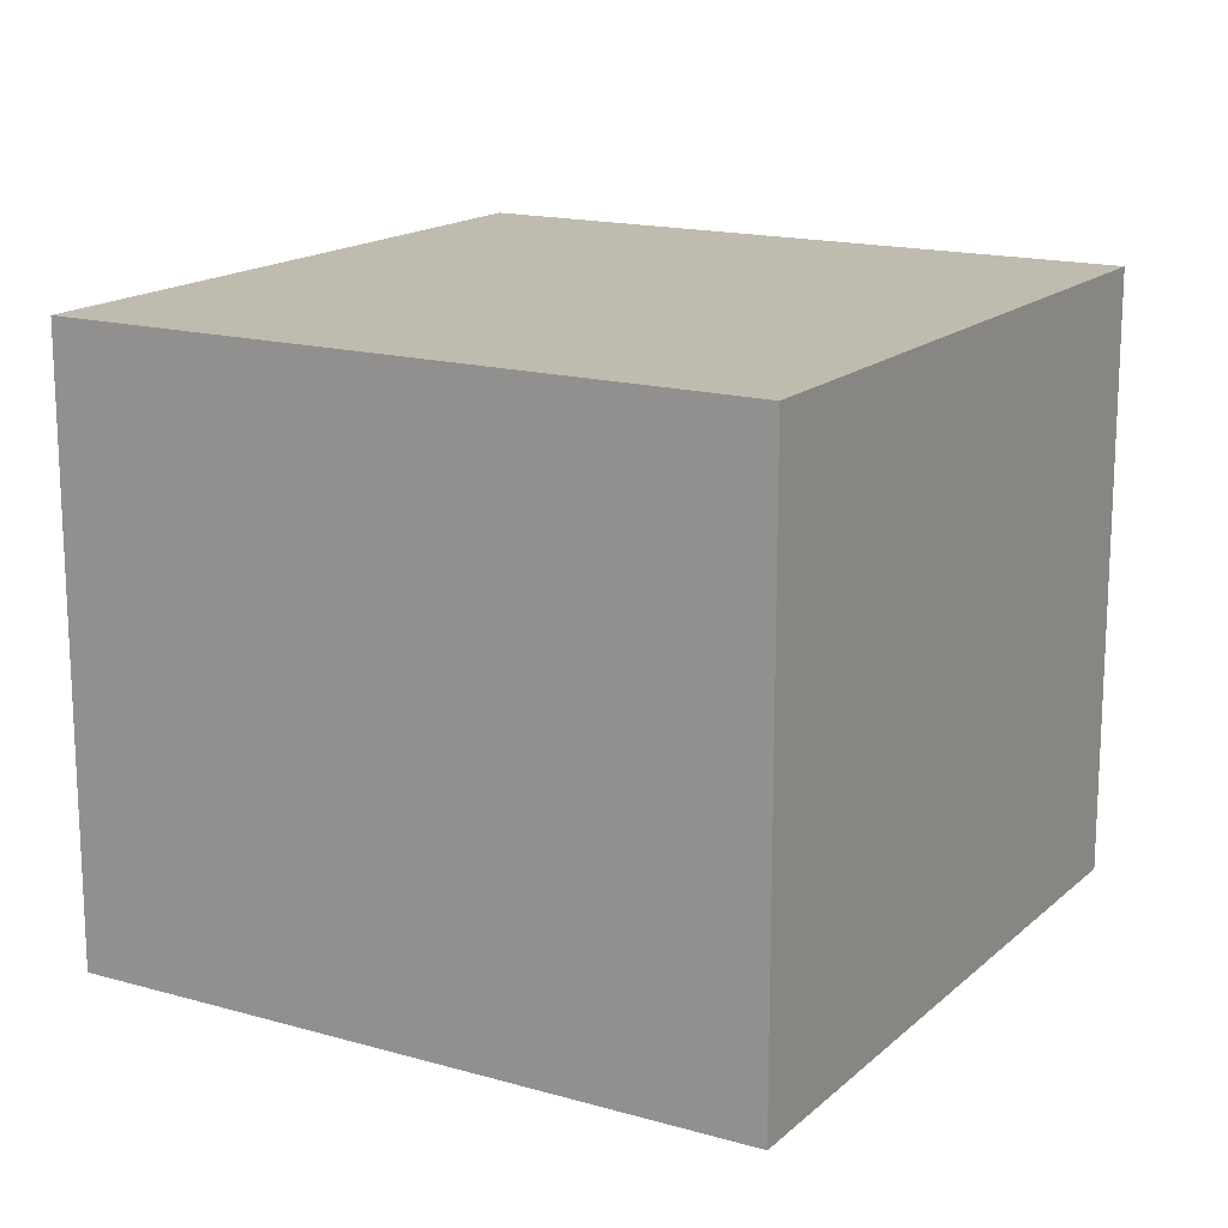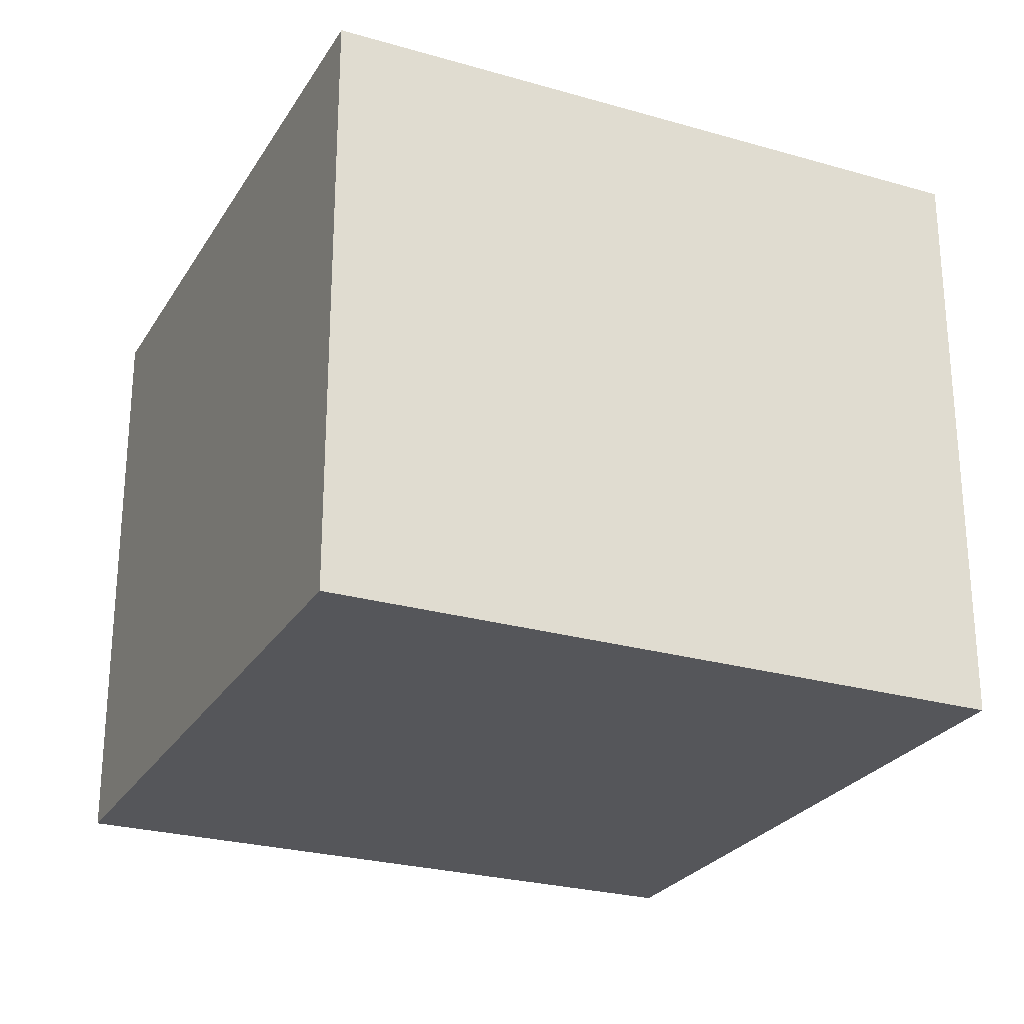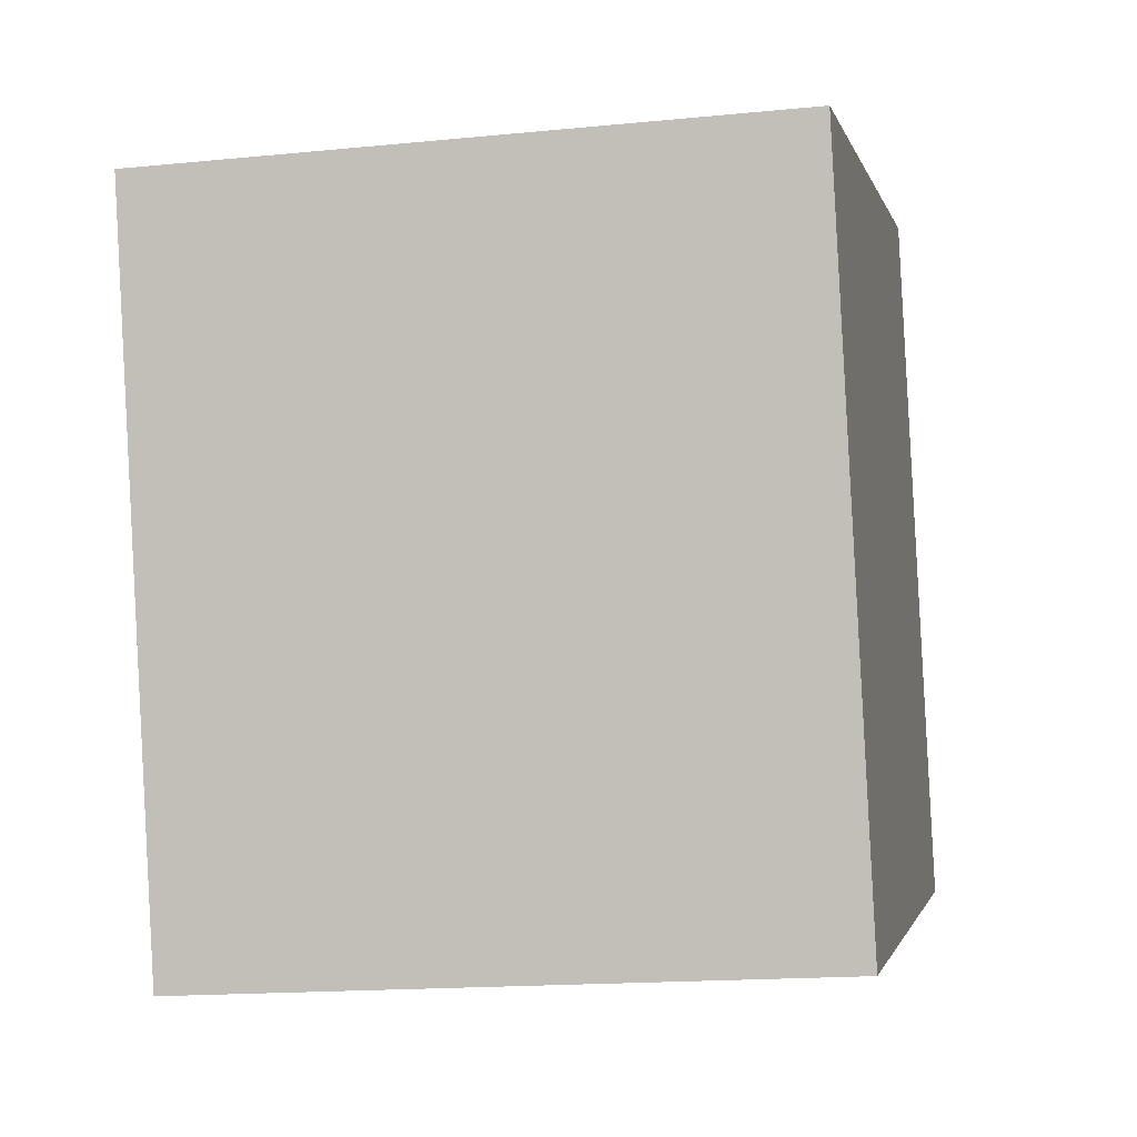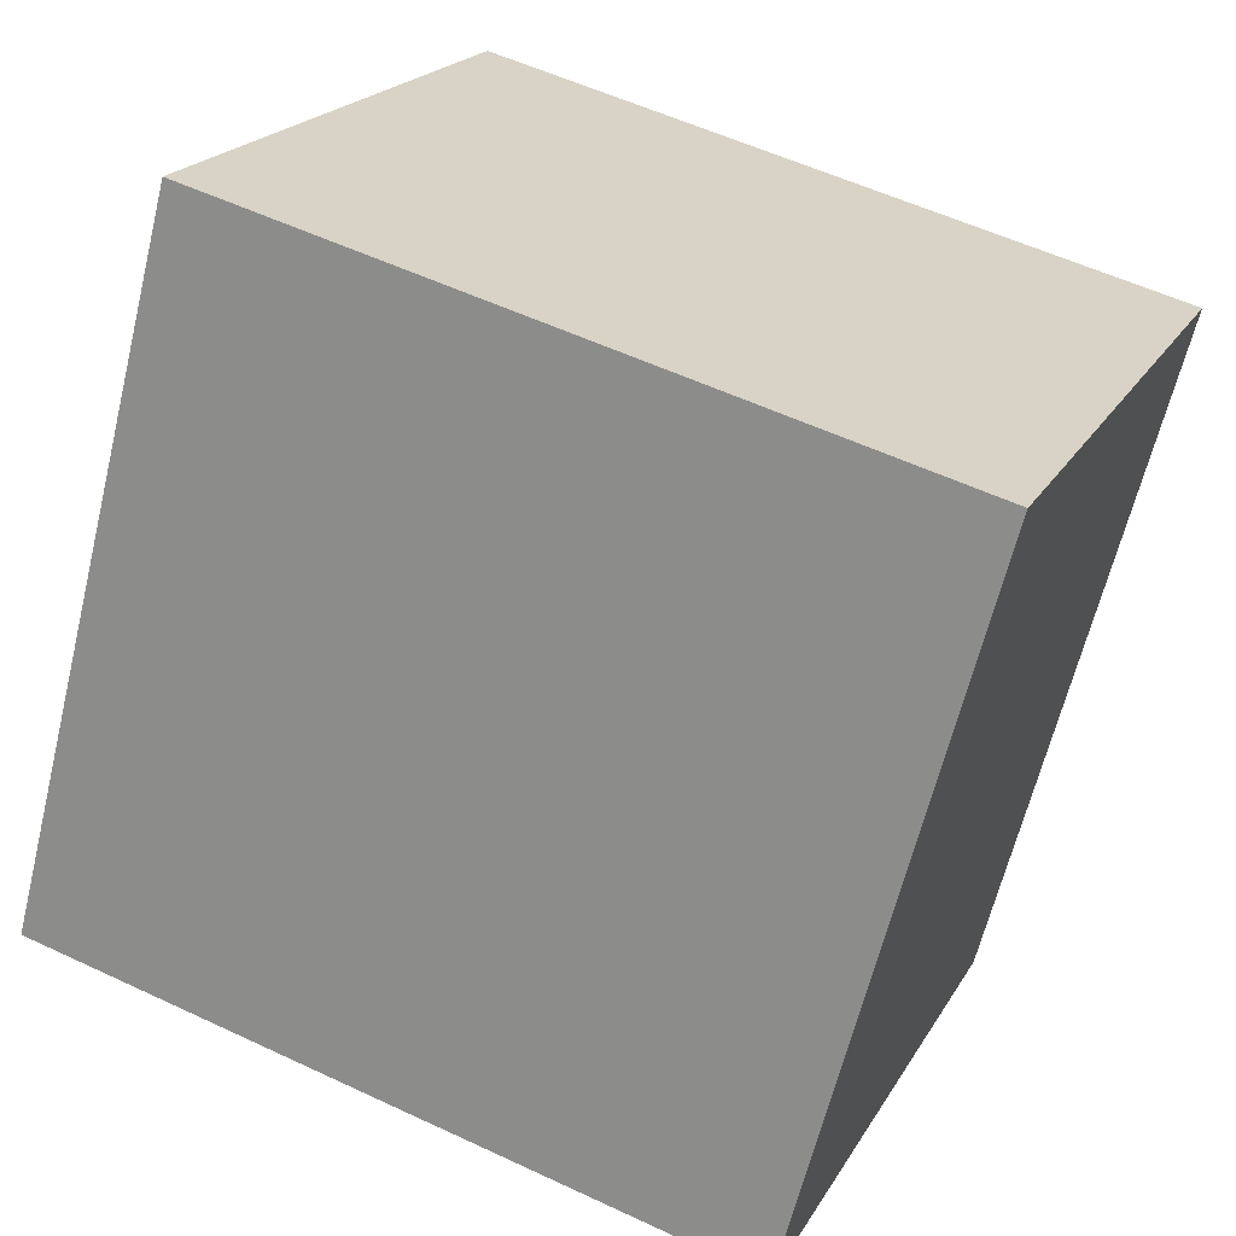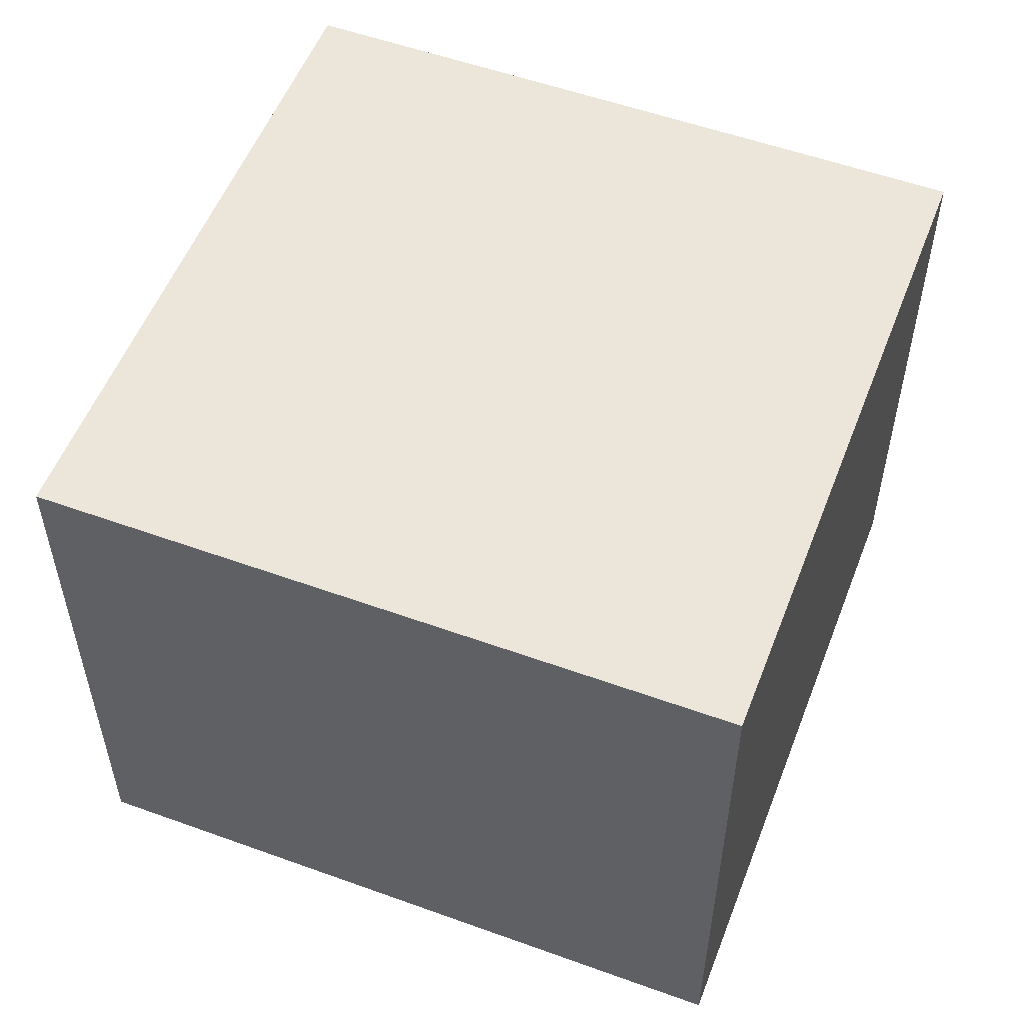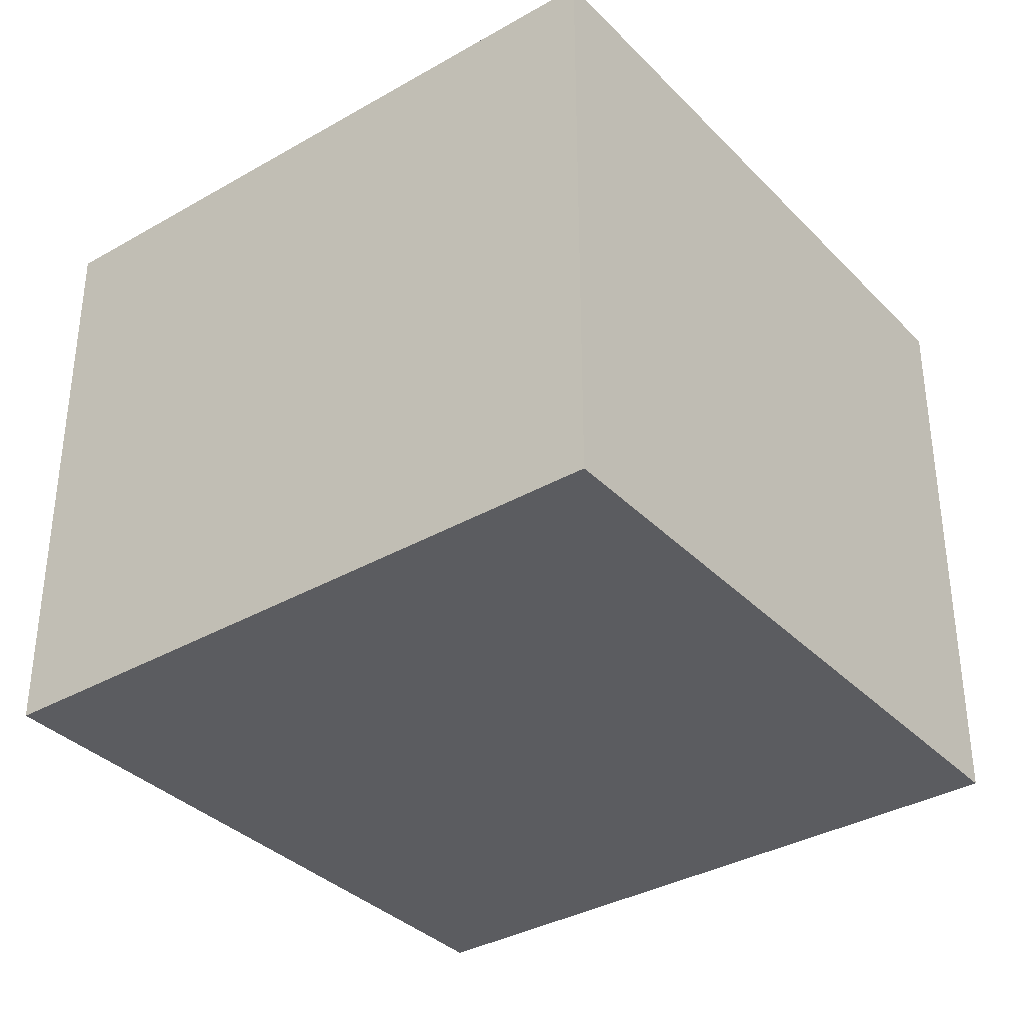
<metadata>
{"format":"obj","ext":"obj","renderer":"f3d","projection":"perspective","resolution":1024,"background":"white","views":[{"elev":16.2,"azim":105.5,"up":"+Y"},{"elev":-25.8,"azim":-129.6,"up":"+Y"},{"elev":-16.3,"azim":-78.4,"up":"+Z"},{"elev":20.3,"azim":-158.2,"up":"+Z"},{"elev":54.4,"azim":6.1,"up":"+Y"},{"elev":-35.3,"azim":-67.6,"up":"+Y"}]}
</metadata>
<code>
v  0.803 2.714 -3.02
v  3.07 2.714 0.817
v  3.873 2.714 -2.204
v  0 2.714 1.662e-16
v  3.873 1.35e-16 -2.204
v  0.803 1.849e-16 -3.02
v  0 0 0
v  3.07 -5.003e-17 0.817
g defaultobject
f 1 2 3
f 2 1 4
f 5 1 3
f 1 5 6
f 6 4 1
f 4 6 7
f 7 2 4
f 2 7 8
f 8 3 2
f 3 8 5
f 8 6 5
f 6 8 7

</code>
